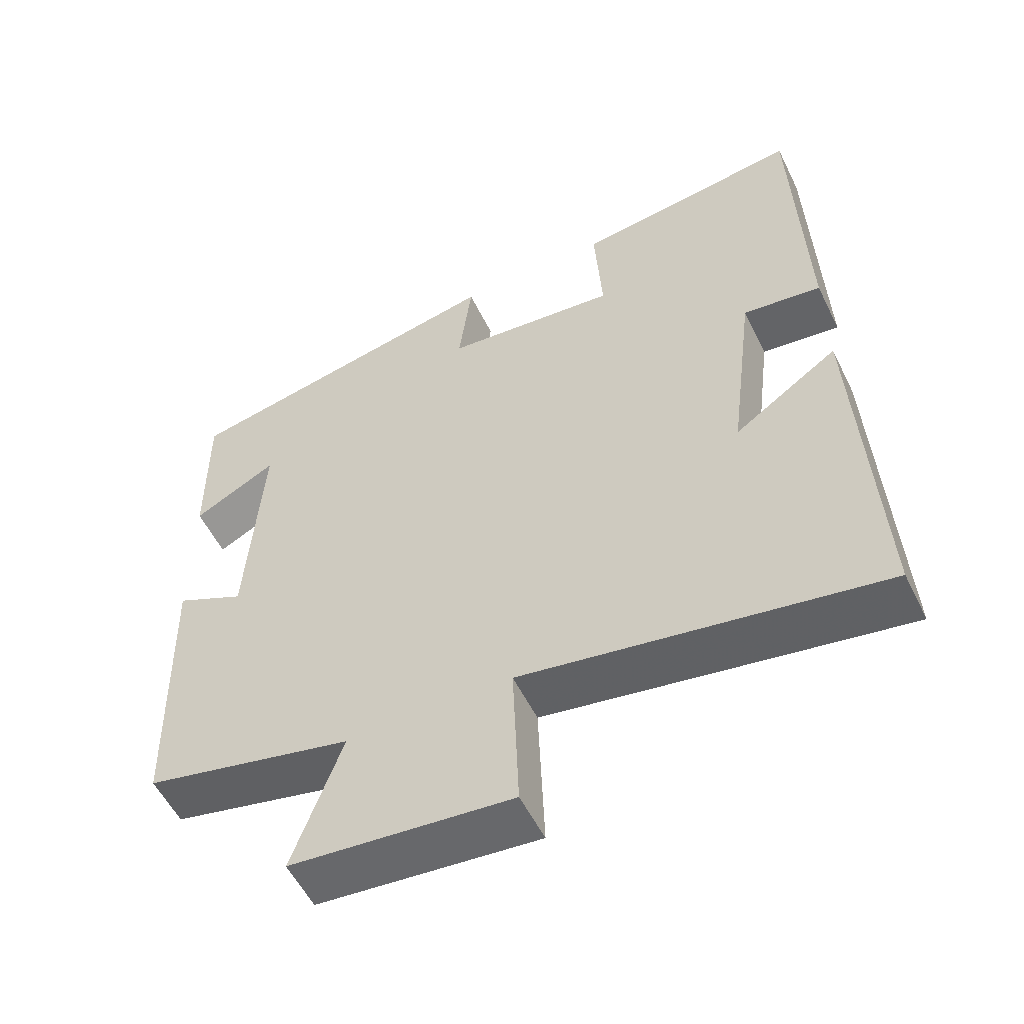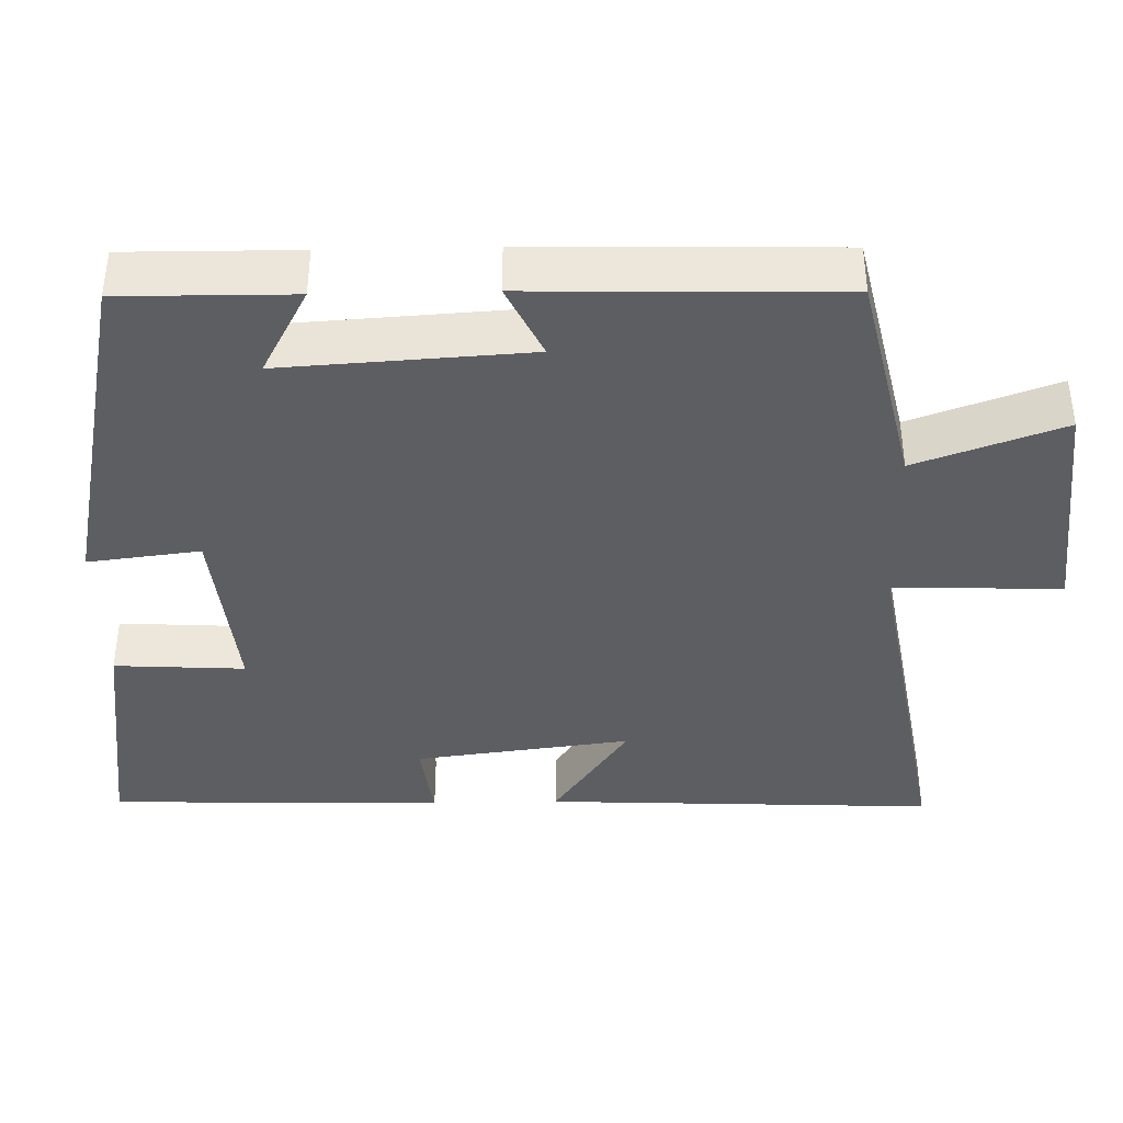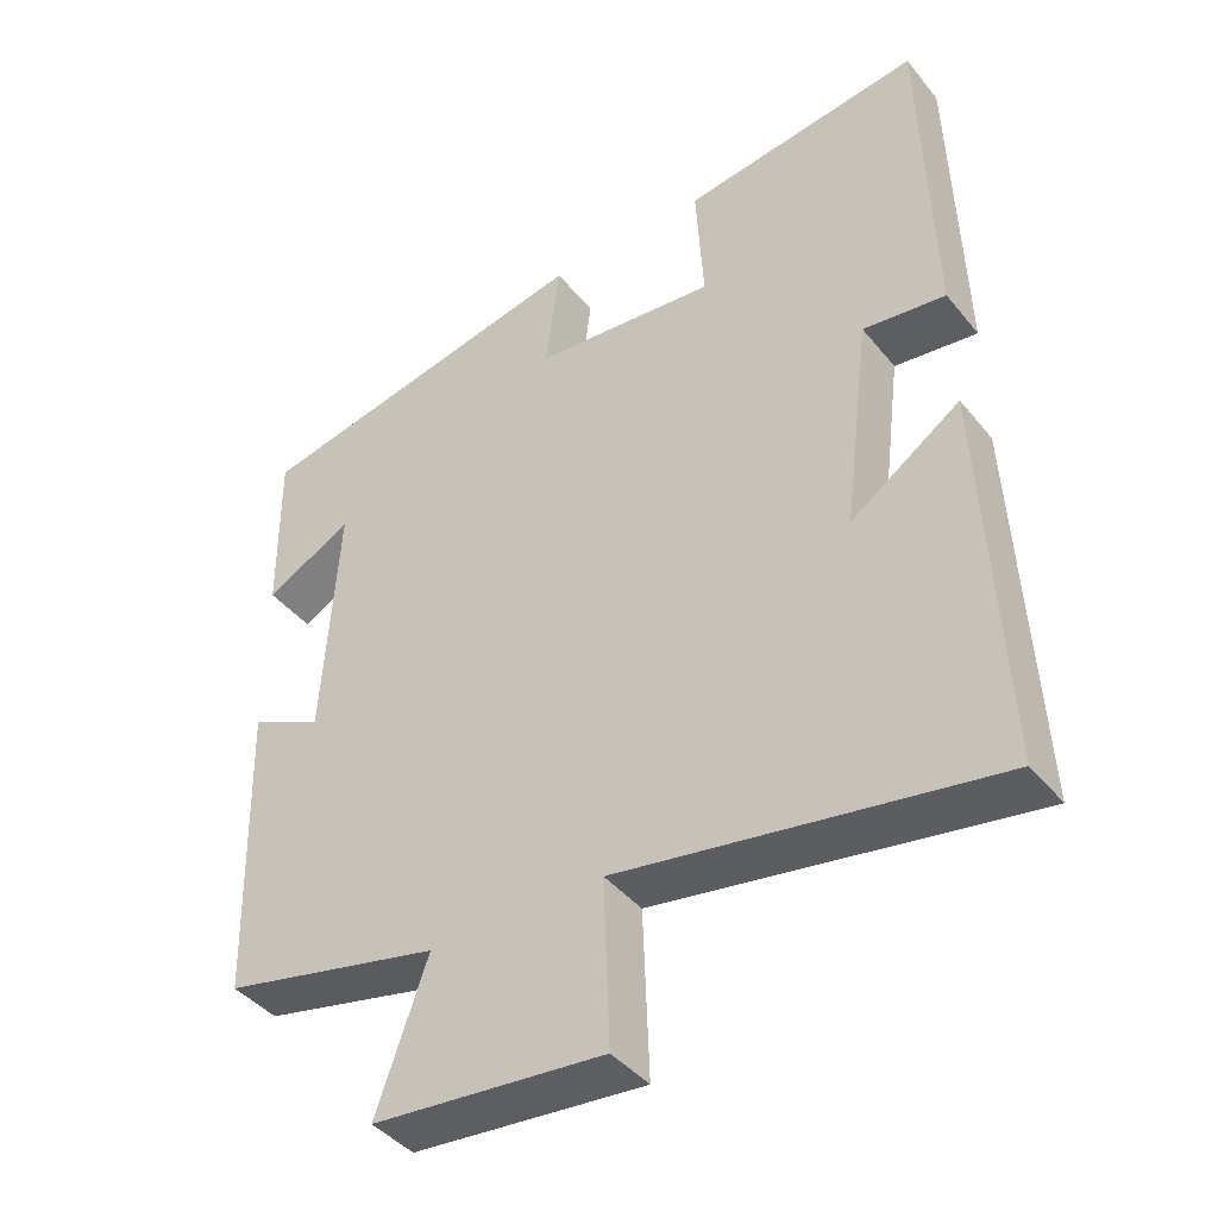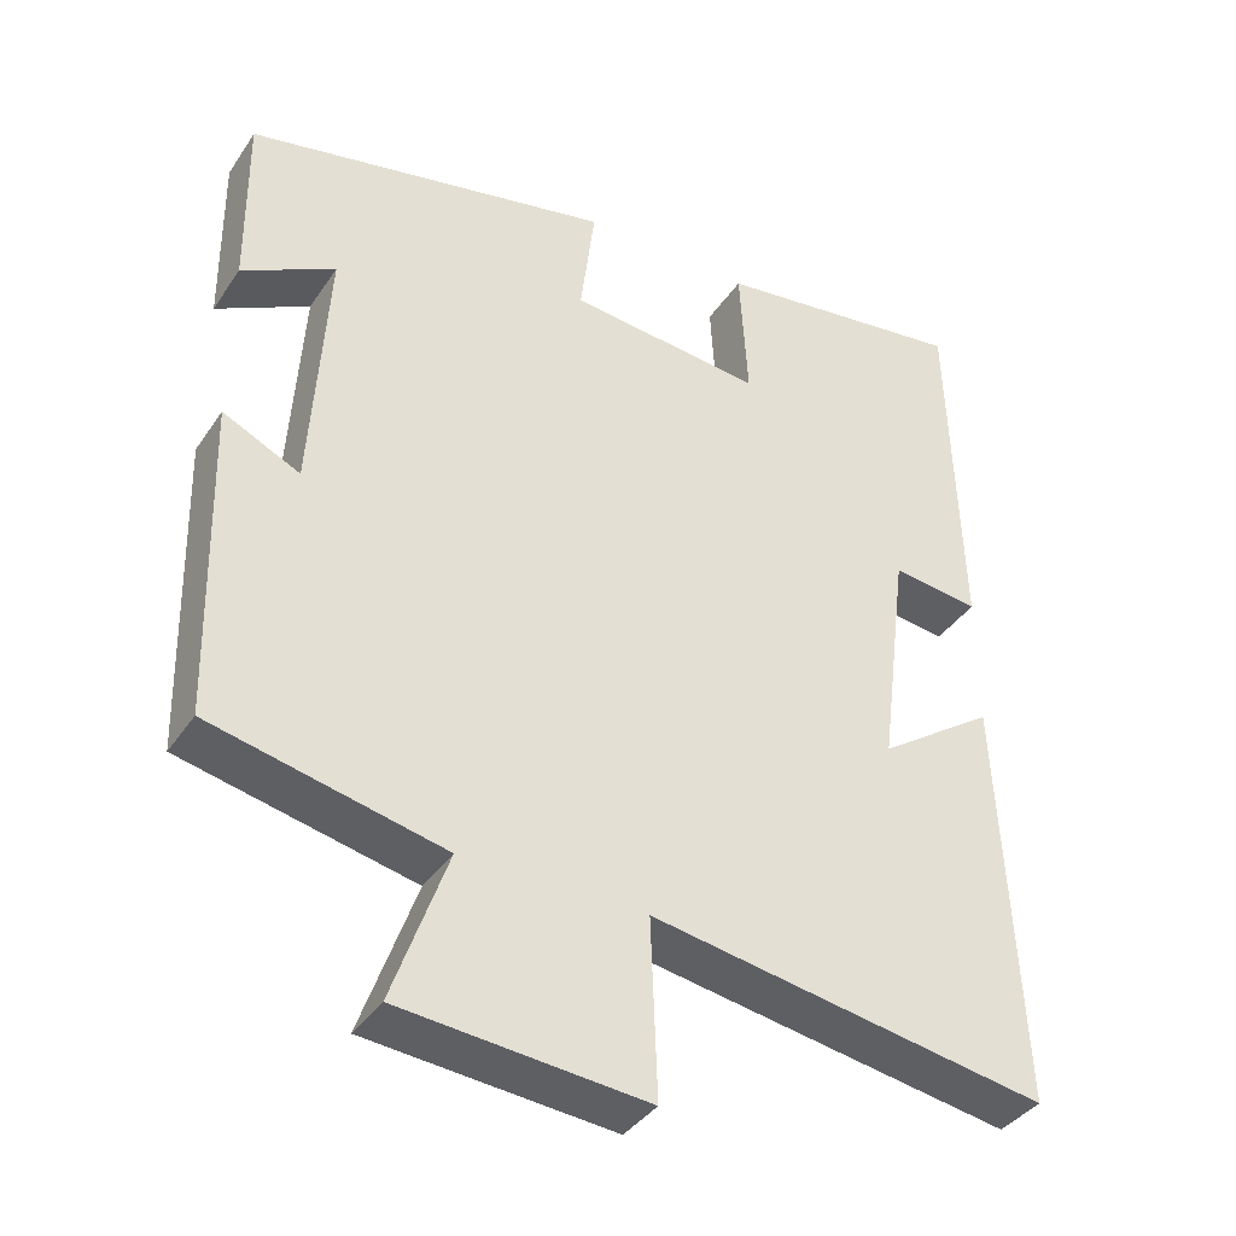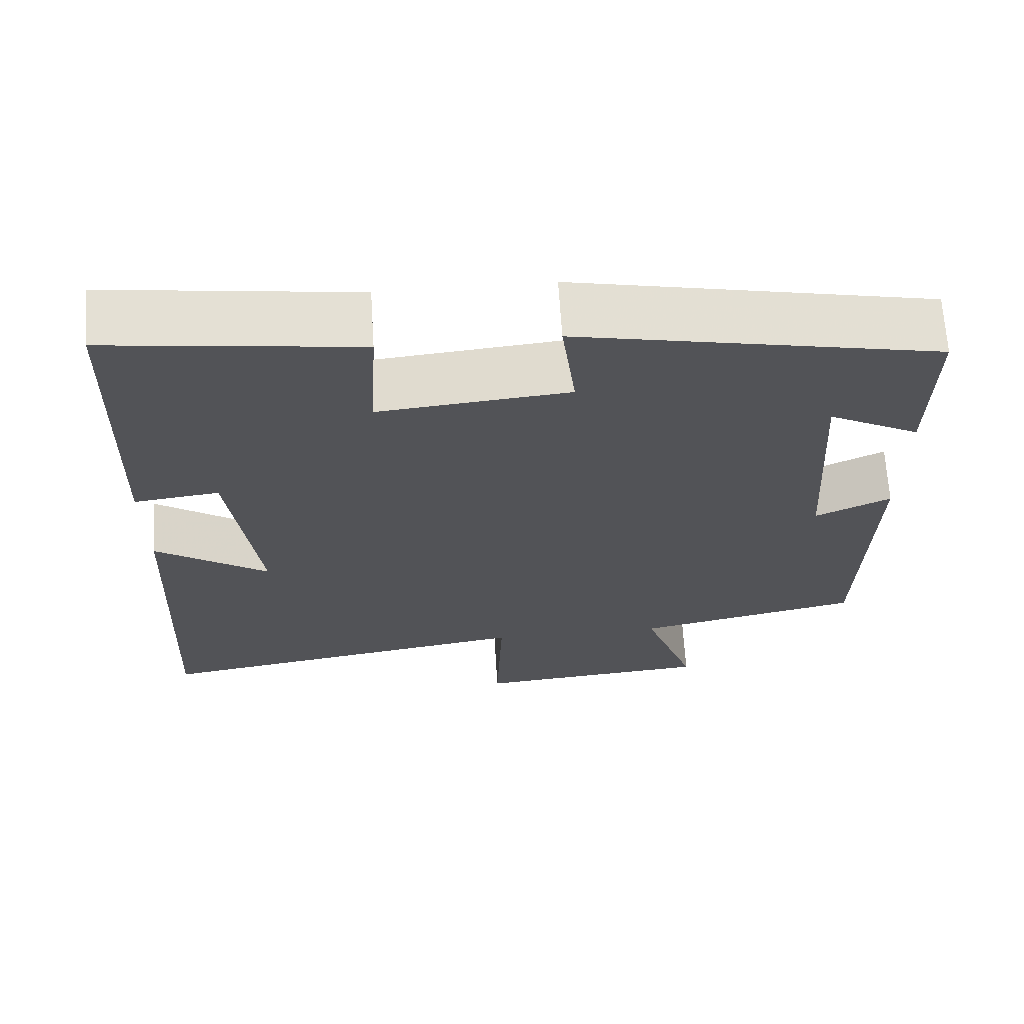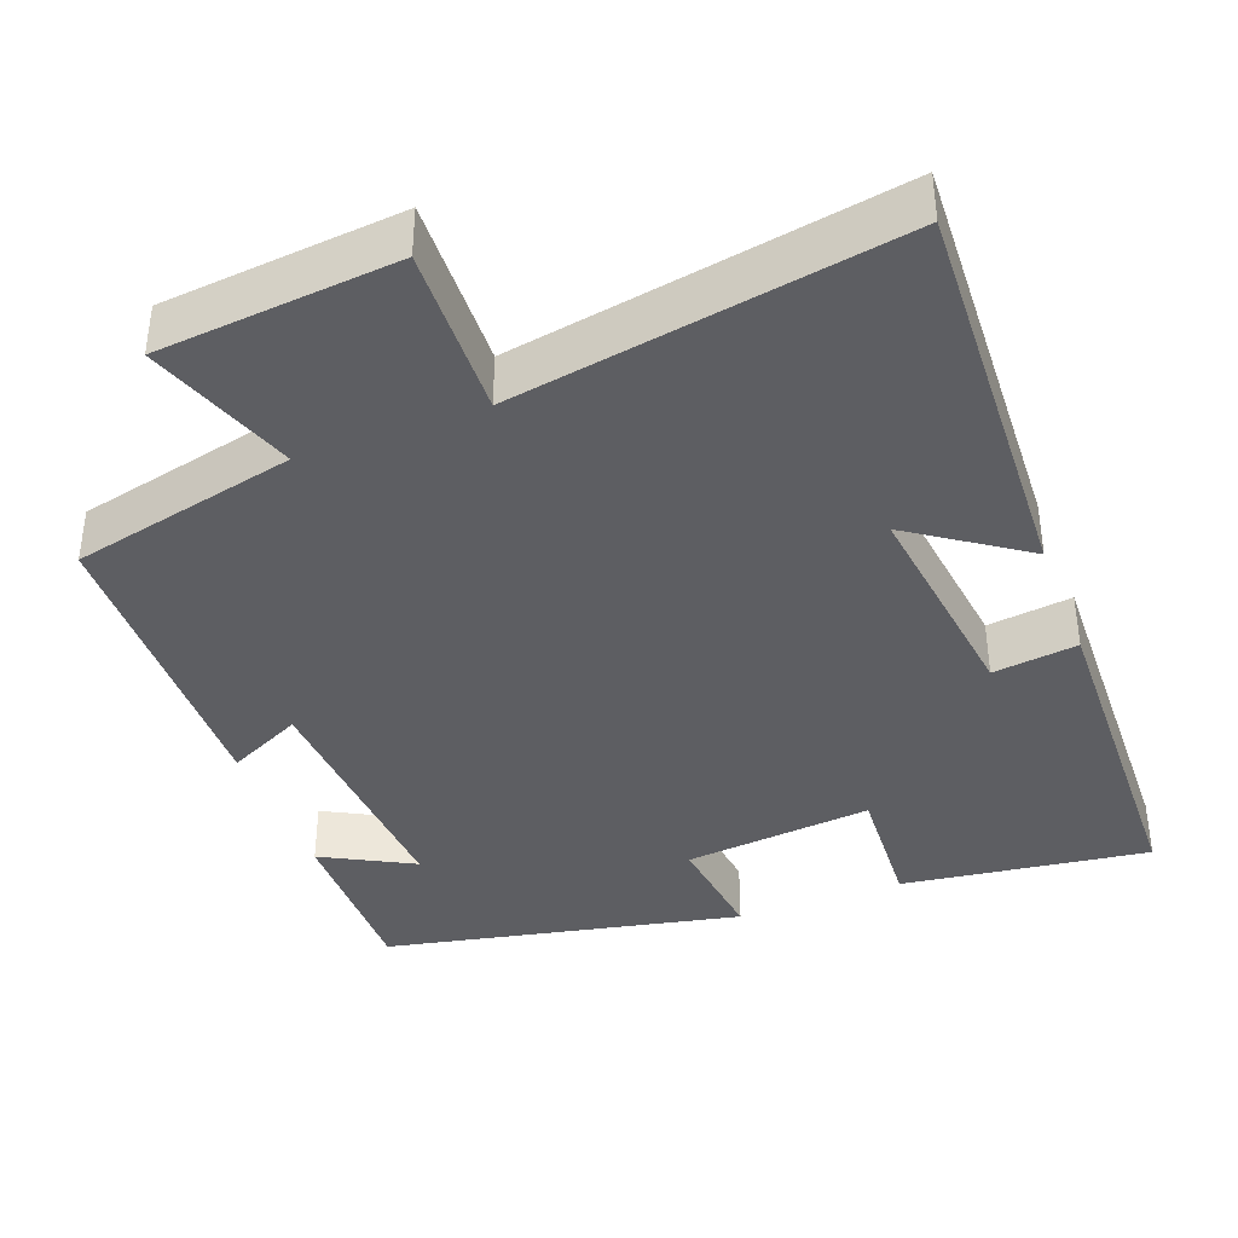
<metadata>
{"format":"obj","ext":"obj","renderer":"f3d","projection":"perspective","resolution":1024,"background":"white","views":[{"elev":-55.3,"azim":-154.0,"up":"+Z"},{"elev":-39.3,"azim":91.3,"up":"+Y"},{"elev":-42.1,"azim":-144.4,"up":"+Z"},{"elev":-38.4,"azim":149.7,"up":"+Z"},{"elev":67.2,"azim":-3.6,"up":"+Z"},{"elev":-39.0,"azim":-159.2,"up":"+Y"}]}
</metadata>
<code>
v -0.524 0.07 -0.584
v -0.5 0.07 -0.069
v -0.355 0.07 -0.169
v -0.391 0.07 0.115
v -0.5 0.07 0.101
v -0.487 0.07 0.543
v -0.17 0.07 0.5
v -0.18 0.07 0.329
v 0.062 0.07 0.353
v 0.044 0.07 0.5
v 0.502 0.07 0.404
v 0.5 0.07 0.179
v 0.384 0.07 0.241
v 0.404 0.07 -0.081
v 0.5 0.07 -0.035
v 0.49 0.07 -0.435
v 0.201 0.07 -0.5
v 0.269 0.07 -0.692
v -0.037 0.07 -0.72
v -0.029 0.07 -0.5
v -0.524 0 -0.584
v -0.5 0 -0.069
v -0.355 0 -0.169
v -0.391 0 0.115
v -0.5 0 0.101
v -0.487 0 0.543
v -0.17 0 0.5
v -0.18 0 0.329
v 0.062 0 0.353
v 0.044 0 0.5
v 0.502 0 0.404
v 0.5 0 0.179
v 0.384 0 0.241
v 0.404 0 -0.081
v 0.5 0 -0.035
v 0.49 0 -0.435
v 0.201 0 -0.5
v 0.269 0 -0.692
v -0.037 0 -0.72
v -0.029 0 -0.5
f 17 18 19 20
f 16 17 20
f 15 16 20
f 14 15 20
f 13 14 20 1
f 10 11 12 13
f 9 10 13
f 8 9 13
f 6 7 8
f 5 6 8
f 4 5 8
f 3 4 8 13
f 1 2 3
f 1 3 13
f 40 39 38 37
f 40 37 36
f 40 36 35
f 40 35 34
f 21 40 34 33
f 33 32 31 30
f 33 30 29
f 33 29 28
f 28 27 26
f 28 26 25
f 28 25 24
f 33 28 24 23
f 23 22 21
f 33 23 21
f 1 21 22 2
f 2 22 23 3
f 3 23 24 4
f 4 24 25 5
f 5 25 26 6
f 6 26 27 7
f 7 27 28 8
f 8 28 29 9
f 9 29 30 10
f 10 30 31 11
f 11 31 32 12
f 12 32 33 13
f 13 33 34 14
f 14 34 35 15
f 15 35 36 16
f 16 36 37 17
f 17 37 38 18
f 18 38 39 19
f 19 39 40 20
f 20 40 21 1

</code>
